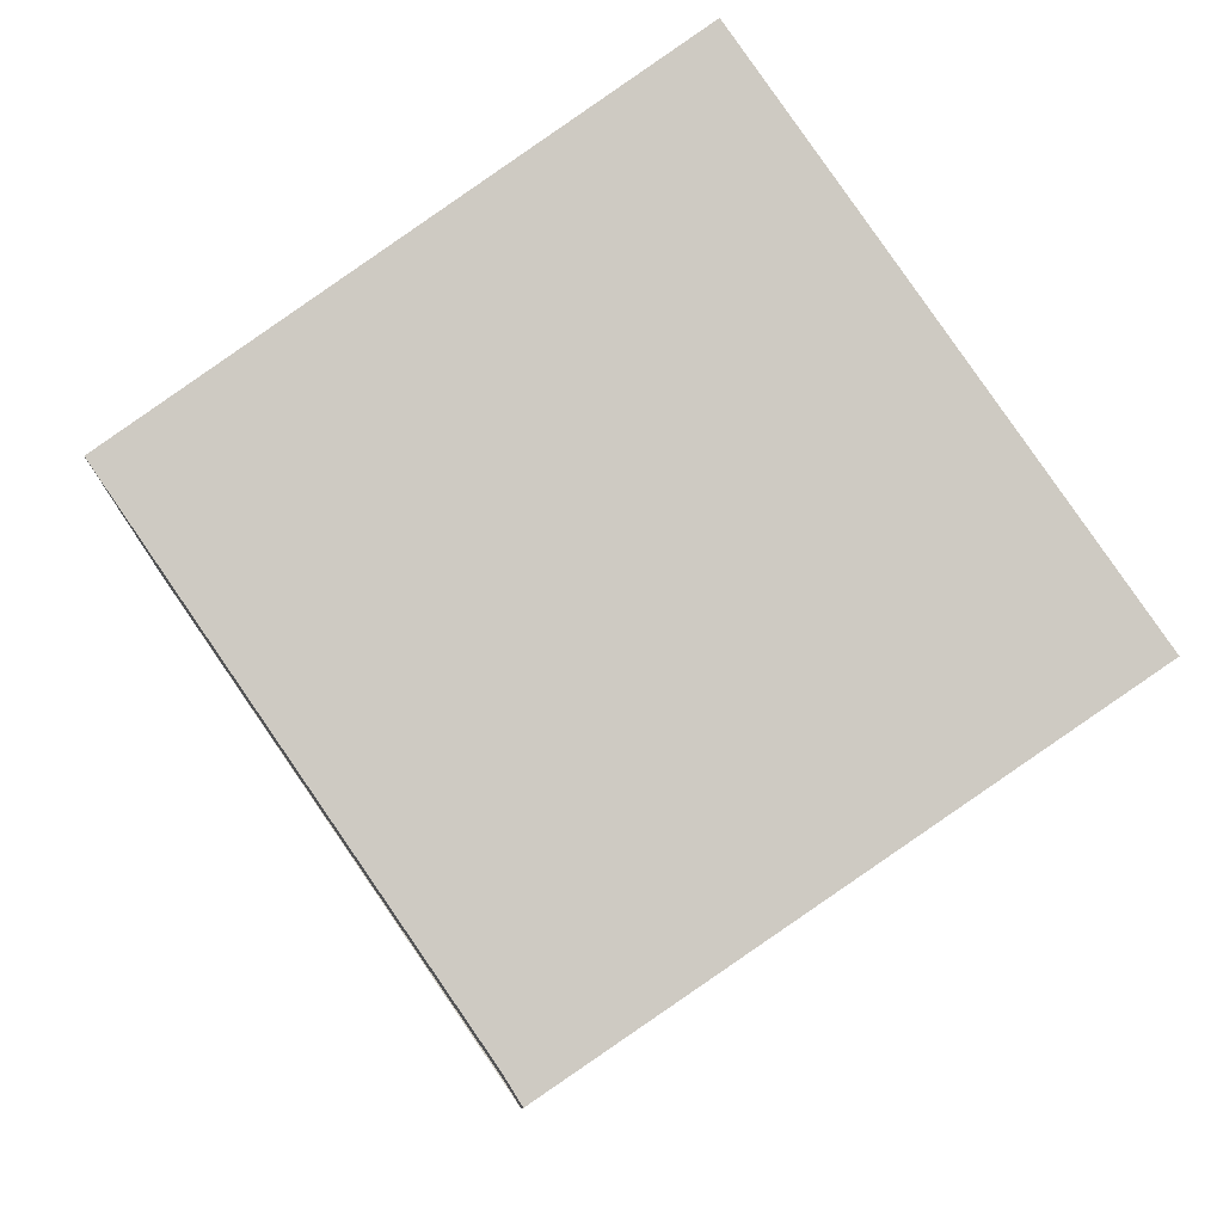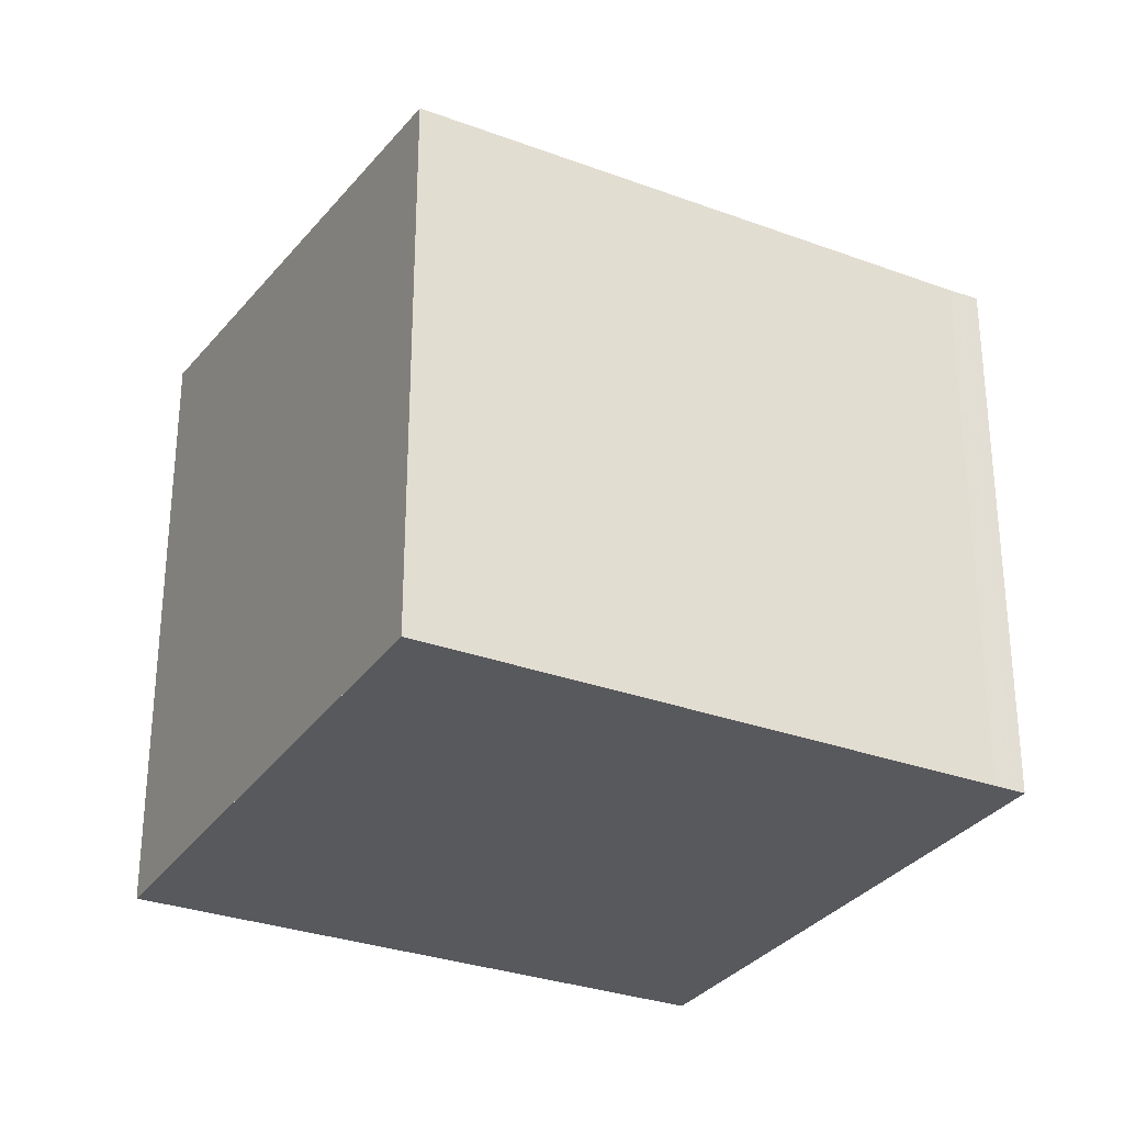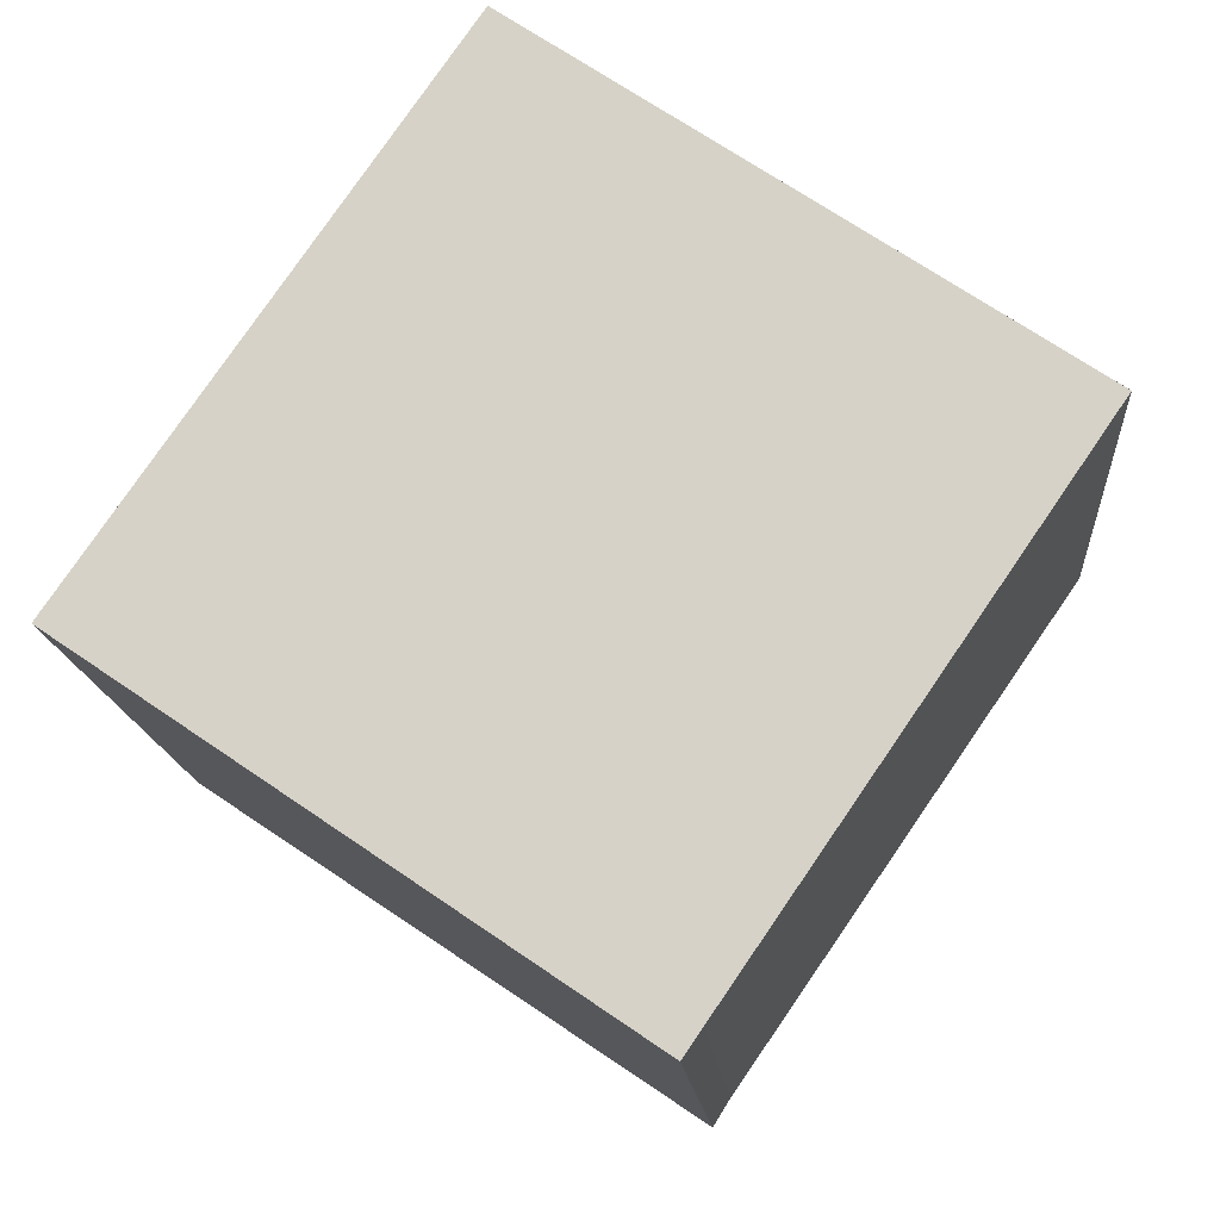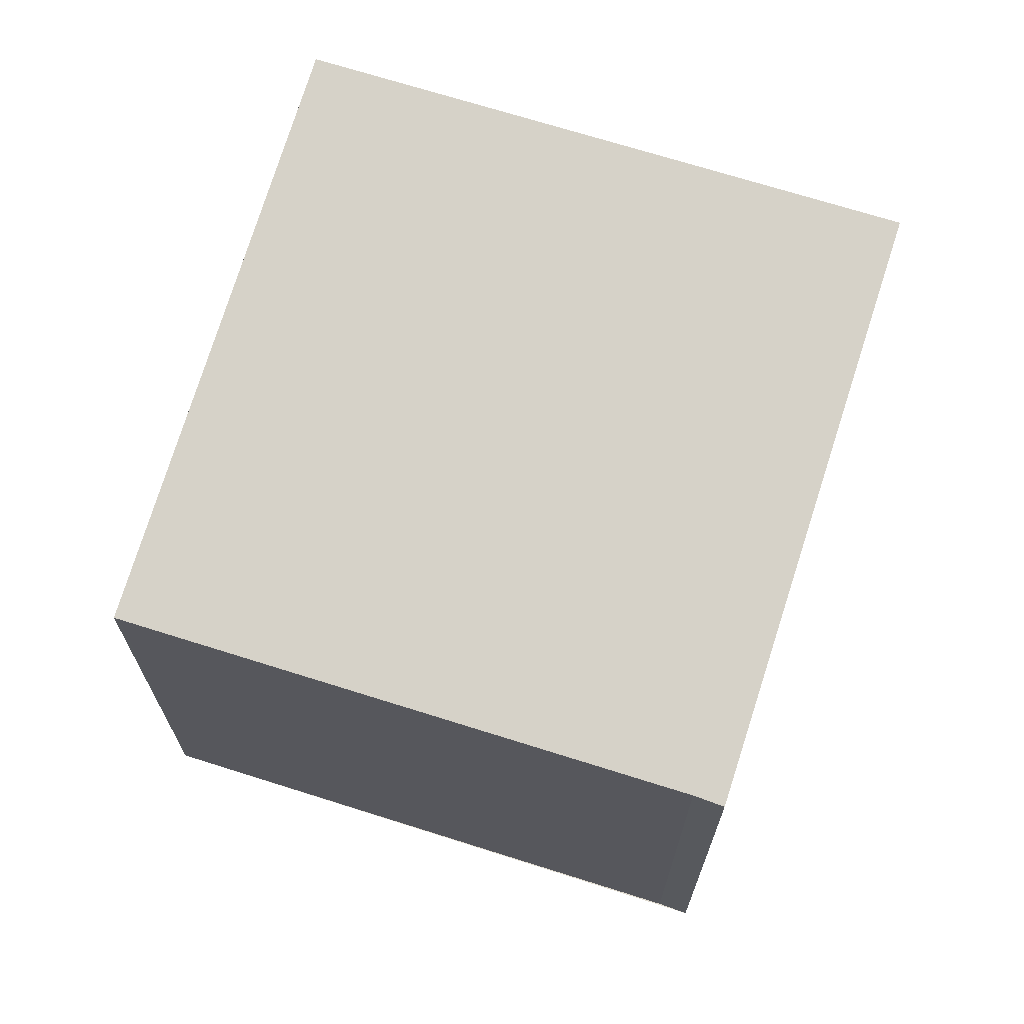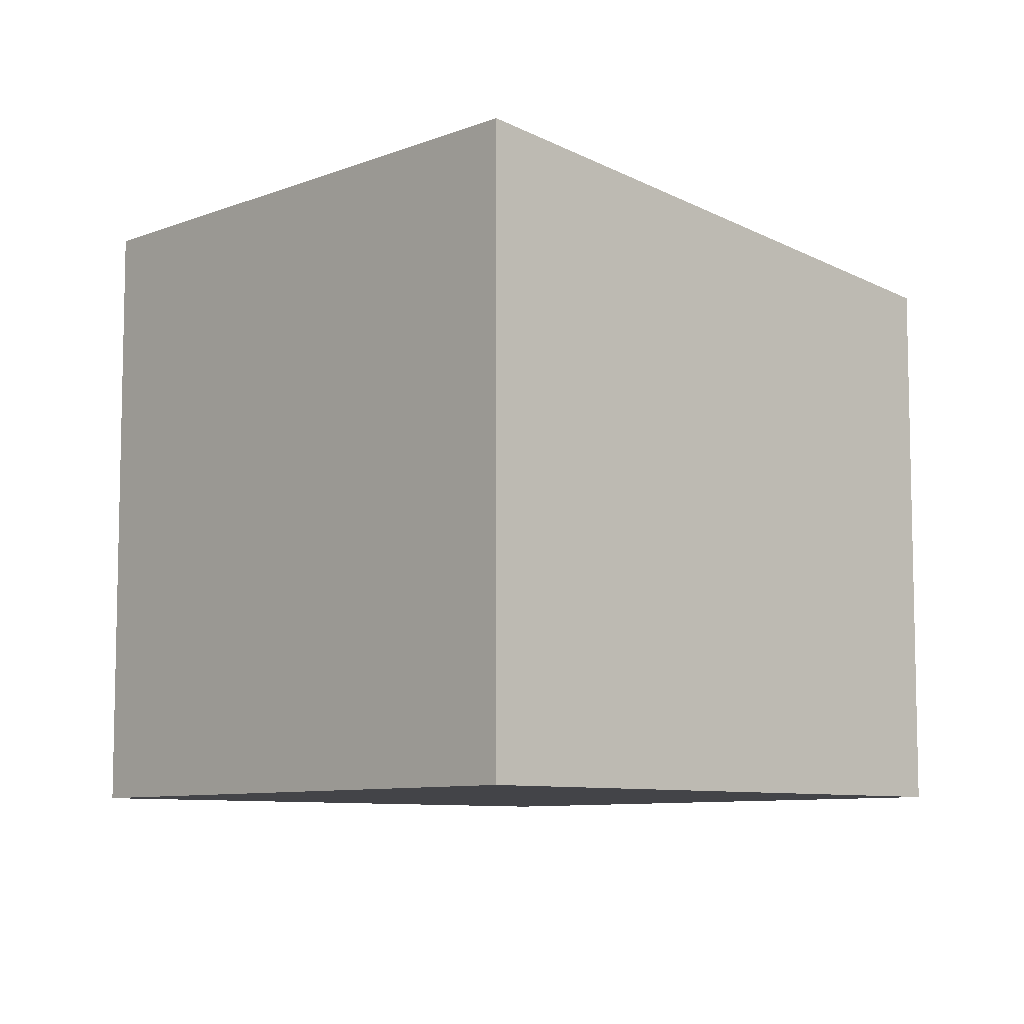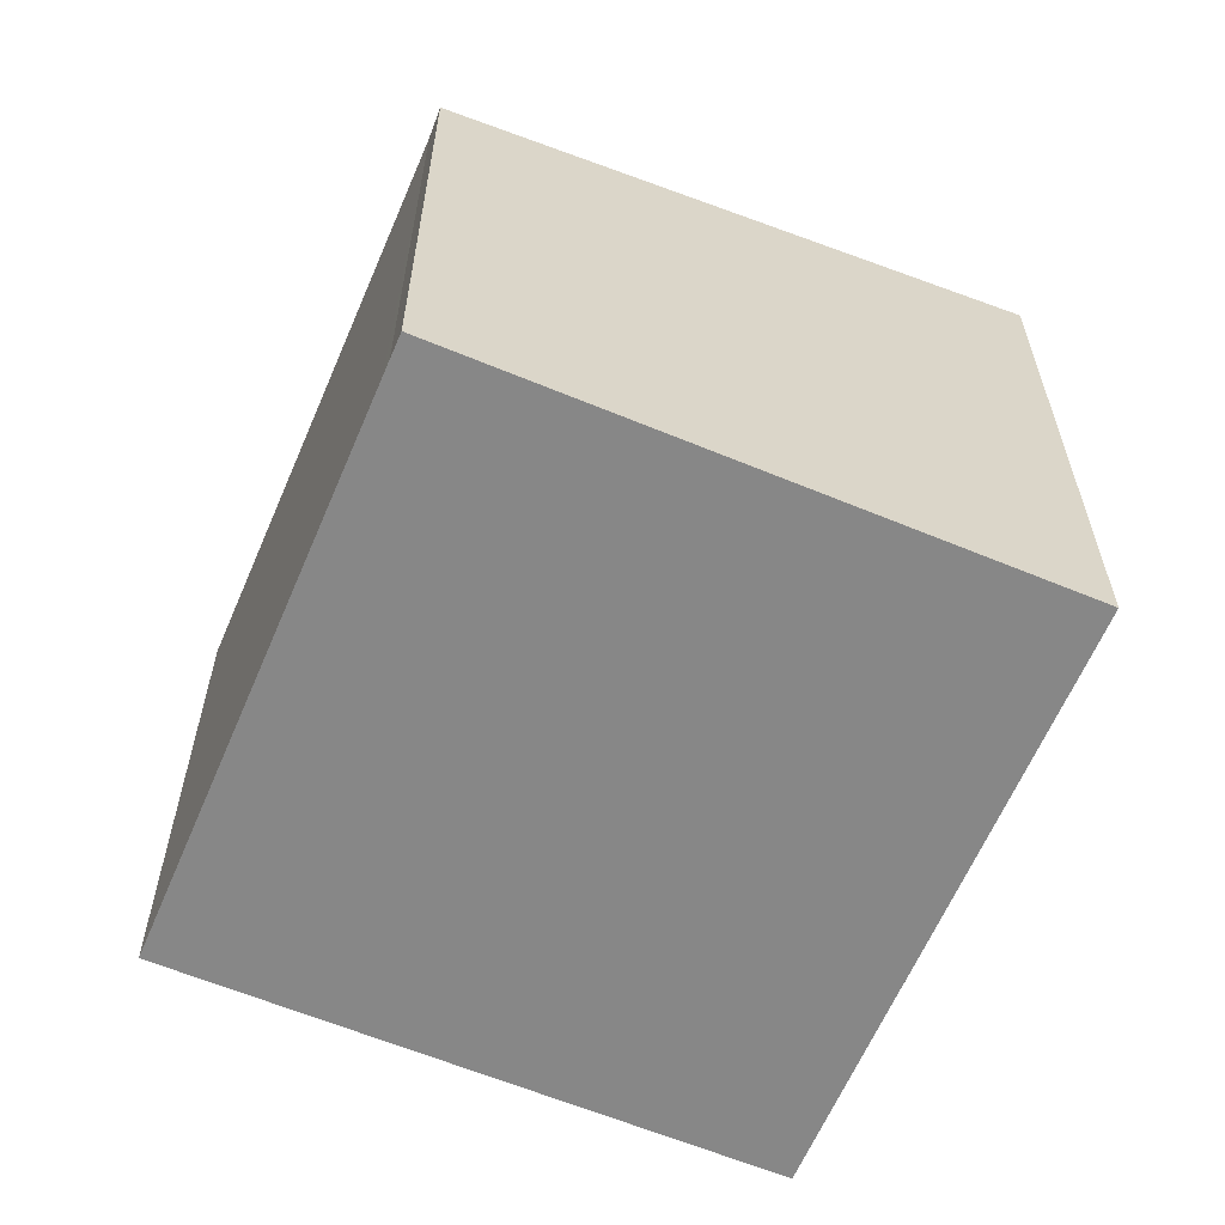
<metadata>
{"format":"obj","ext":"obj","renderer":"f3d","projection":"perspective","resolution":1024,"background":"white","views":[{"elev":-9.4,"azim":-1.9,"up":"+Y"},{"elev":-30.2,"azim":-83.9,"up":"+Z"},{"elev":-14.8,"azim":-175.6,"up":"+Y"},{"elev":70.0,"azim":-37.8,"up":"+Z"},{"elev":-8.3,"azim":171.9,"up":"+Z"},{"elev":-62.3,"azim":11.5,"up":"+Z"}]}
</metadata>
<code>
v -702.2 -1011 2.892
v -704.6 -1012 2.543
v -704.7 -1012 2.544
v -706.2 -1010 2.536
v -703.9 -1008 2.884
v -702.4 -1011 2.891
v -704.7 -1012 2.544
v -703.9 -1008 2.884
v -706.2 -1010 2.536
v -705.6 -1011 2.539
v -706.2 -1010 2.536
v -706.2 -1010 2.536
v -704.6 -1012 2.544
v -704.6 -1012 2.544
v -704 -1008 2.872
v -704 -1008 2.872
v -702.3 -1011 2.879
v -702.5 -1011 2.879
v -702.3 -1011 2.879
v -702.2 -1011 2.892
v -702.2 -1011 -4.441e-16
v -702.3 -1011 0
v -704.6 -1012 2.544
v -704.6 -1012 2.543
v -704.6 -1012 0
v -704.6 -1012 4.441e-16
v -704.7 -1012 2.544
v -704.7 -1012 2.544
v -704.7 -1012 -4.441e-16
v -704.7 -1012 0
v -706.2 -1010 2.536
v -706.2 -1010 2.536
v -706.2 -1010 0
v -706.2 -1010 0
v -703.9 -1008 2.884
v -703.9 -1008 2.884
v -703.9 -1008 0
v -703.9 -1008 0
v -702.2 -1011 2.892
v -702.4 -1011 2.891
v -702.4 -1011 0
v -702.2 -1011 -4.441e-16
v -705.6 -1011 2.539
v -704.7 -1012 2.544
v -704.7 -1012 0
v -705.6 -1011 0
v -702.4 -1011 2.891
v -703.9 -1008 2.884
v -703.9 -1008 0
v -702.4 -1011 0
v -706.2 -1010 2.536
v -706.2 -1010 2.536
v -706.2 -1010 -4.441e-16
v -706.2 -1010 0
v -706.2 -1010 2.536
v -705.6 -1011 2.539
v -705.6 -1011 0
v -706.2 -1010 -4.441e-16
v -704 -1008 2.872
v -706.2 -1010 2.536
v -706.2 -1010 0
v -704 -1008 4.441e-16
v -704.6 -1012 2.543
v -704.6 -1012 2.544
v -704.6 -1012 4.441e-16
v -704.6 -1012 0
v -704.7 -1012 2.544
v -704.6 -1012 2.544
v -704.6 -1012 4.441e-16
v -704.7 -1012 -4.441e-16
v -703.9 -1008 2.884
v -704 -1008 2.872
v -704 -1008 4.441e-16
v -703.9 -1008 0
v -704.6 -1012 2.544
v -702.3 -1011 2.879
v -702.3 -1011 0
v -704.6 -1012 4.441e-16
v -702.2 -1011 0
v -704.6 -1012 0
v -704.7 -1012 0
v -706.2 -1010 0
v -703.9 -1008 0
f 16 5 8 15
f 18 6 1 17
f 15 8 6 18
f 10 9 11
f 11 9 4 12
f 13 2 14
f 15 11 12 16
f 17 13 14 3 7 18
f 18 7 10 11 15
f 20 21 22 19
f 24 25 26 23
f 28 29 30 27
f 32 33 34 31
f 36 37 38 35
f 40 41 42 39
f 44 45 46 43
f 48 49 50 47
f 52 53 54 51
f 56 57 58 55
f 60 61 62 59
f 64 65 66 63
f 68 69 70 67
f 72 73 74 71
f 76 77 78 75
f 80 81 82 83 79

</code>
